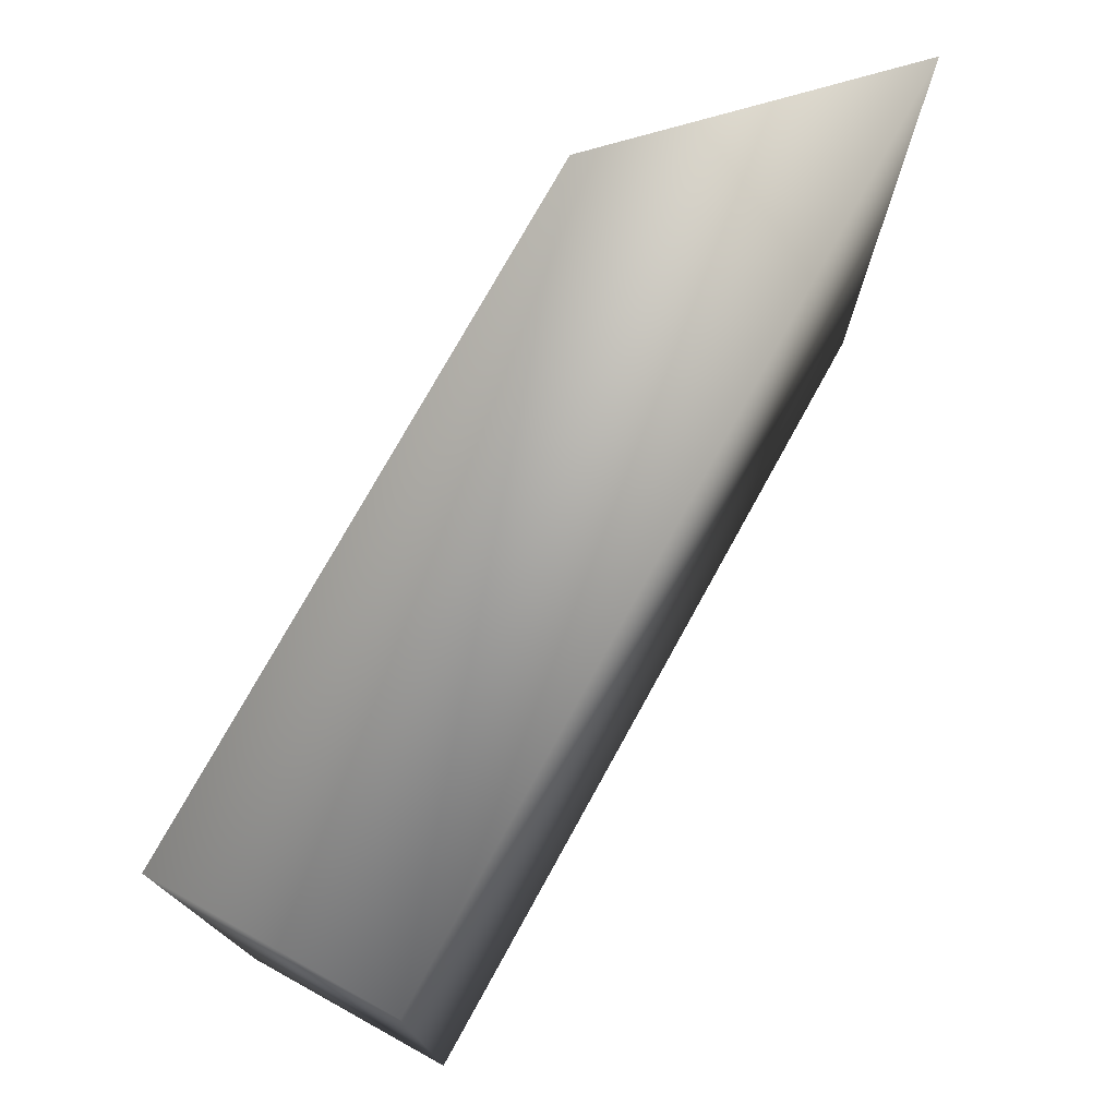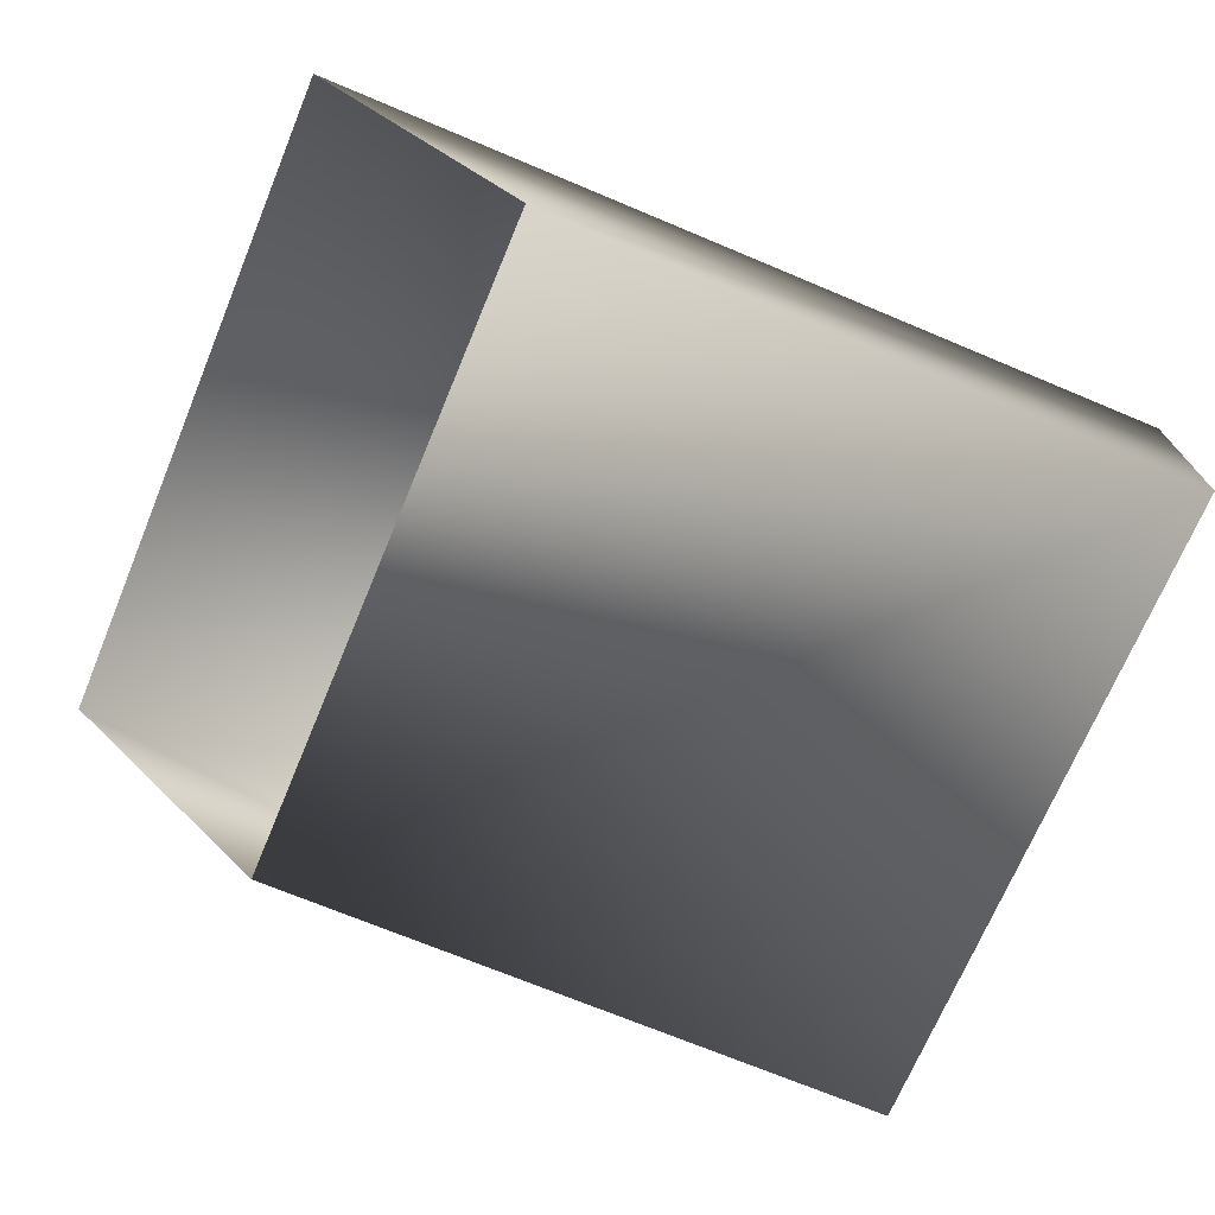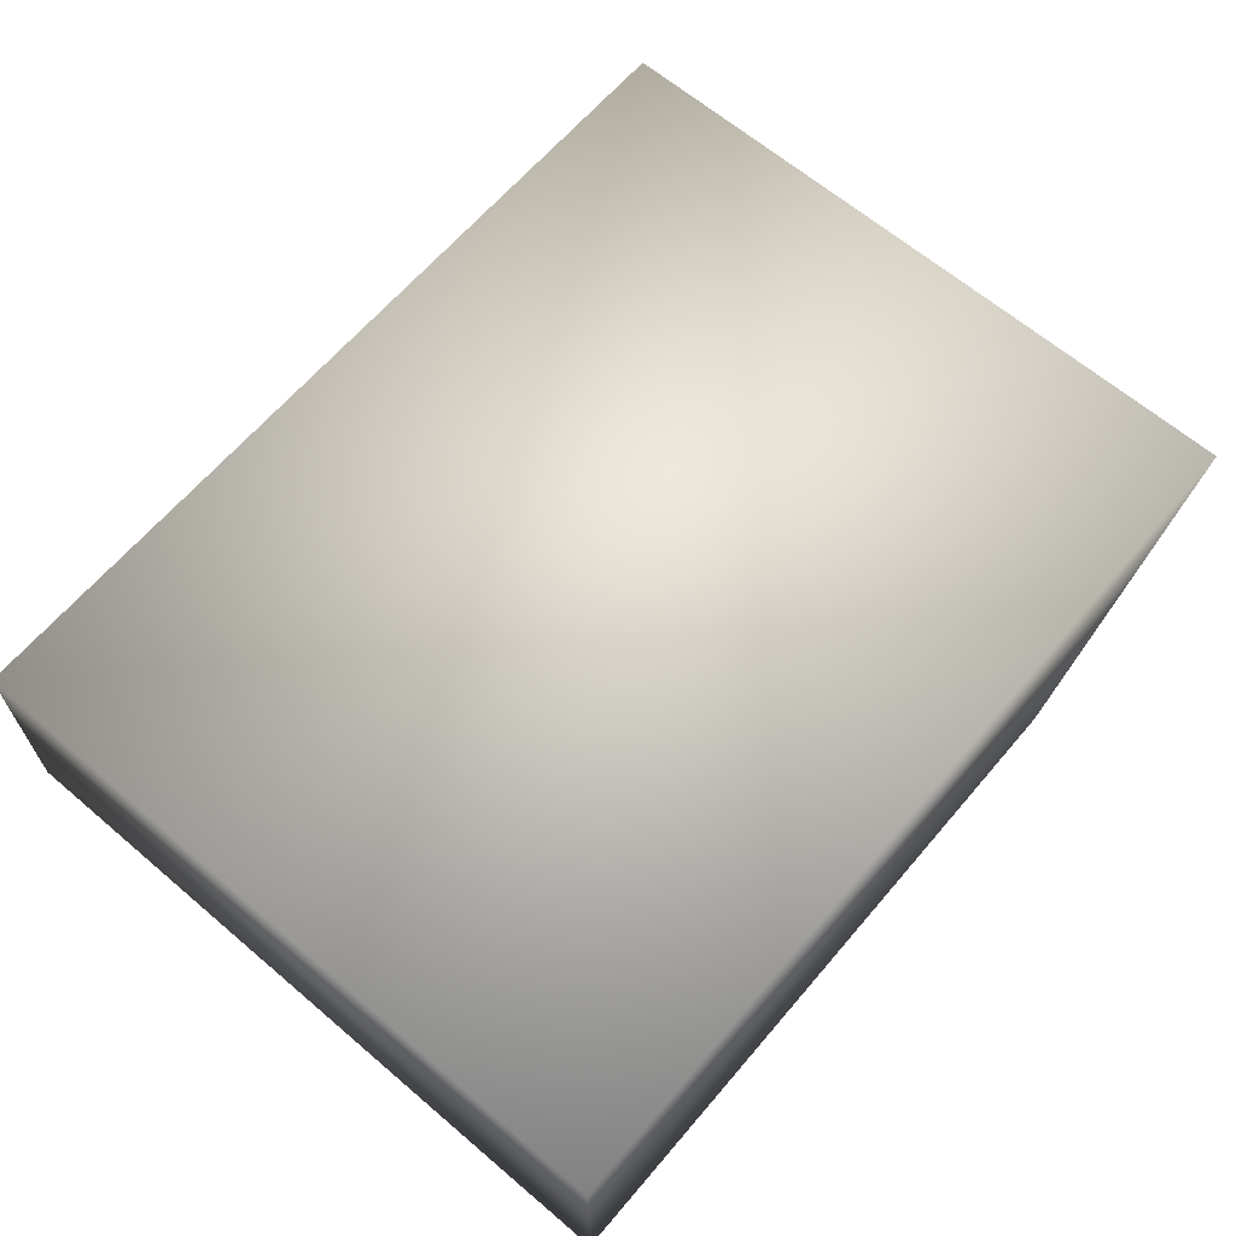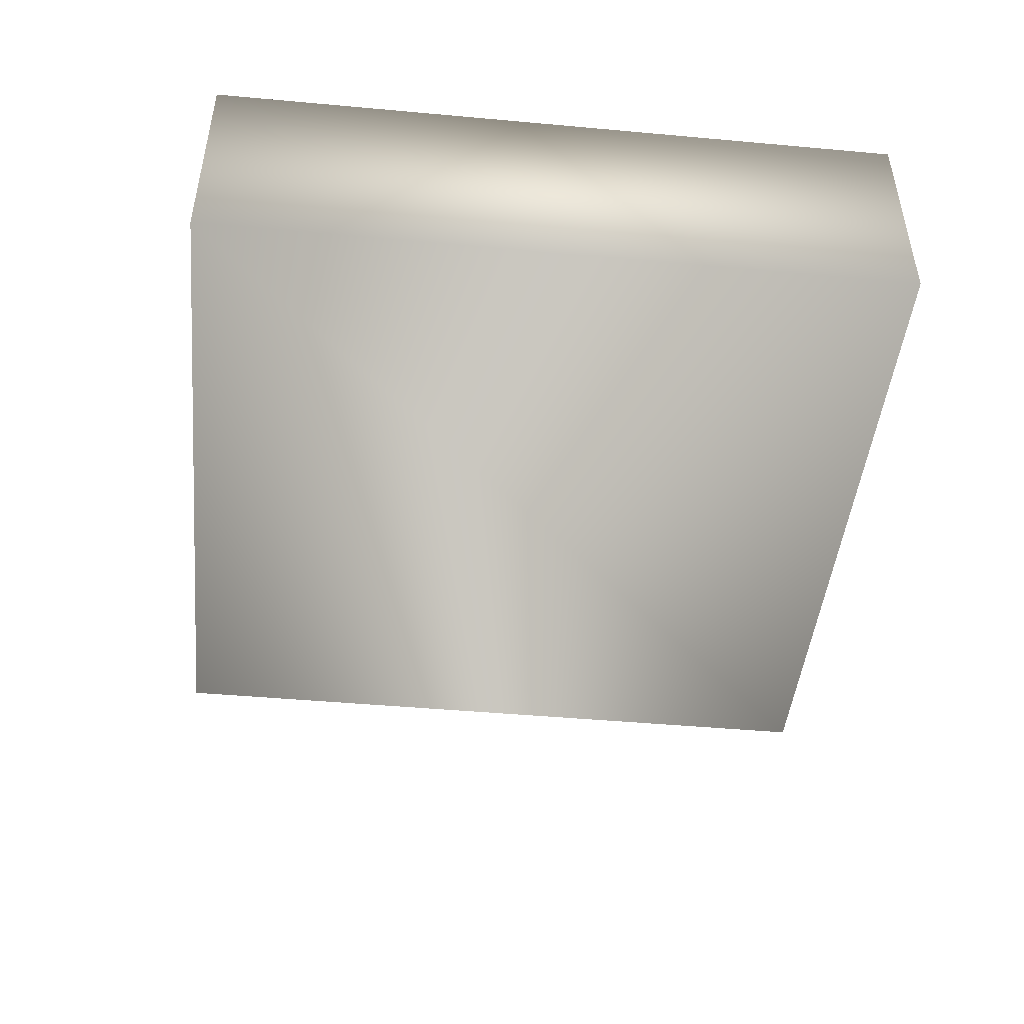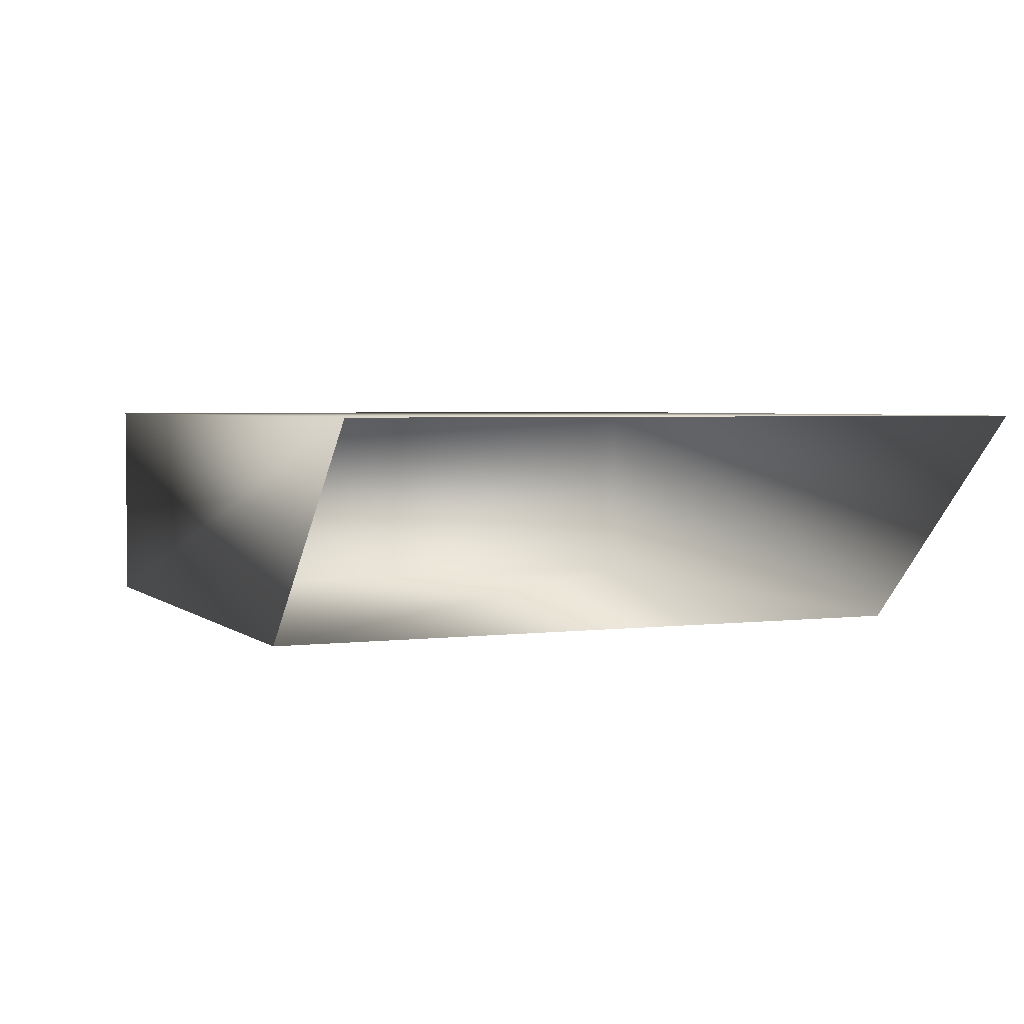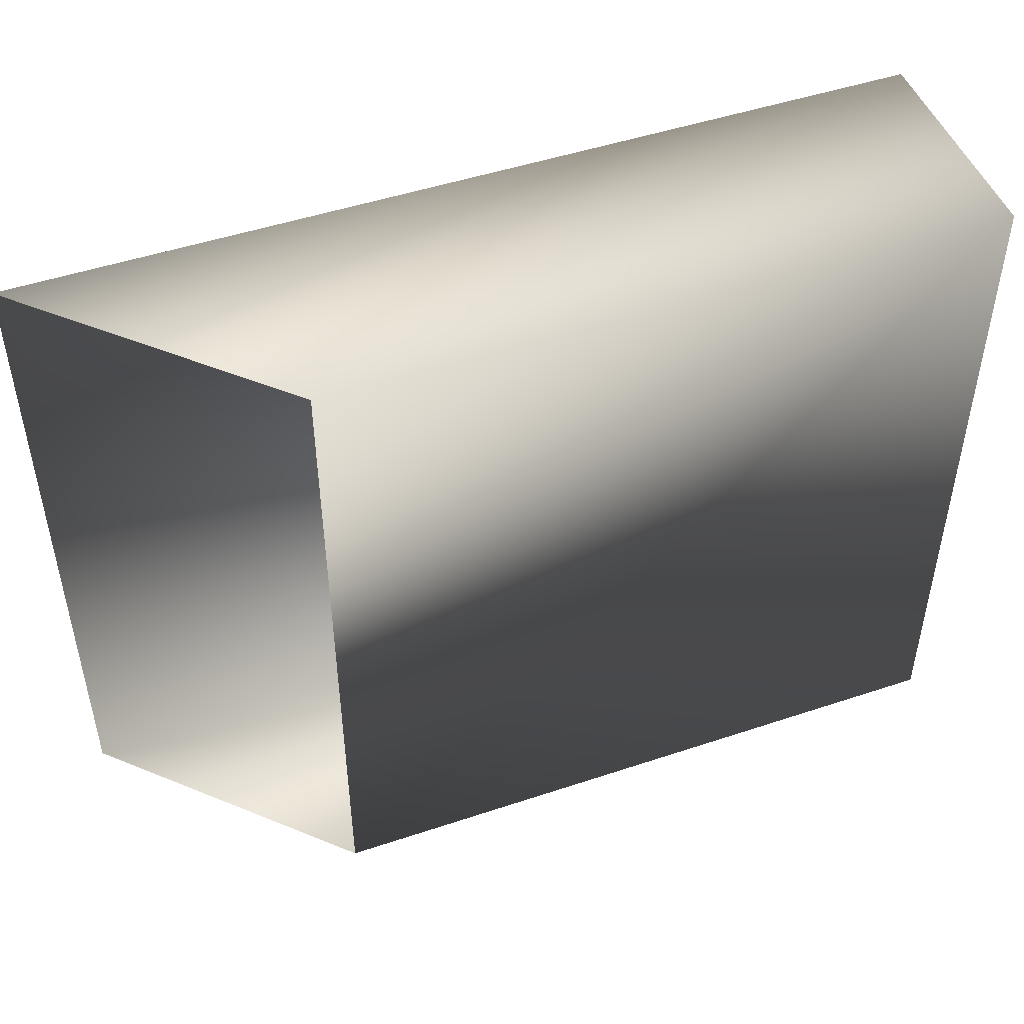
<metadata>
{"format":"obj","ext":"obj","renderer":"f3d","projection":"perspective","resolution":1024,"background":"white","views":[{"elev":75.3,"azim":-61.1,"up":"+Y"},{"elev":-71.1,"azim":157.3,"up":"+Z"},{"elev":65.0,"azim":-49.5,"up":"+Z"},{"elev":-46.5,"azim":-95.9,"up":"+Z"},{"elev":3.2,"azim":66.8,"up":"+Z"},{"elev":48.5,"azim":159.5,"up":"+Y"}]}
</metadata>
<code>
v 108.5 13.46 26.31
v 104.3 13.46 22.06
v 108.5 0.2709 26.31
v 104.3 0.2709 22.06
v 91.6 13.46 26.31
v 91.6 13.46 22.06
v 91.6 0.2709 26.31
v 91.6 0.2709 22.06
f 5 1 2
f 5 2 6
f 7 3 1
f 7 1 5
f 8 4 3
f 8 3 7
f 6 2 4
f 6 4 8
f 7 5 6
f 8 7 6

</code>
